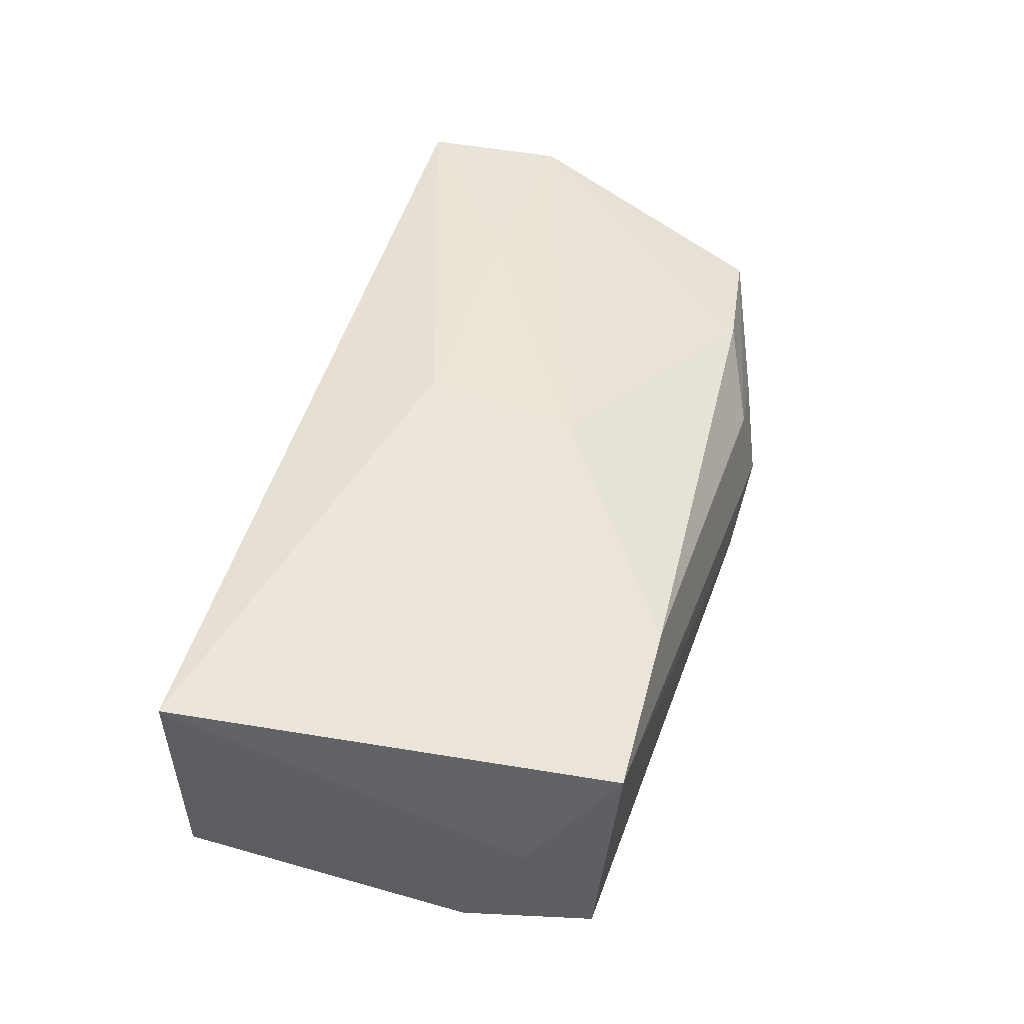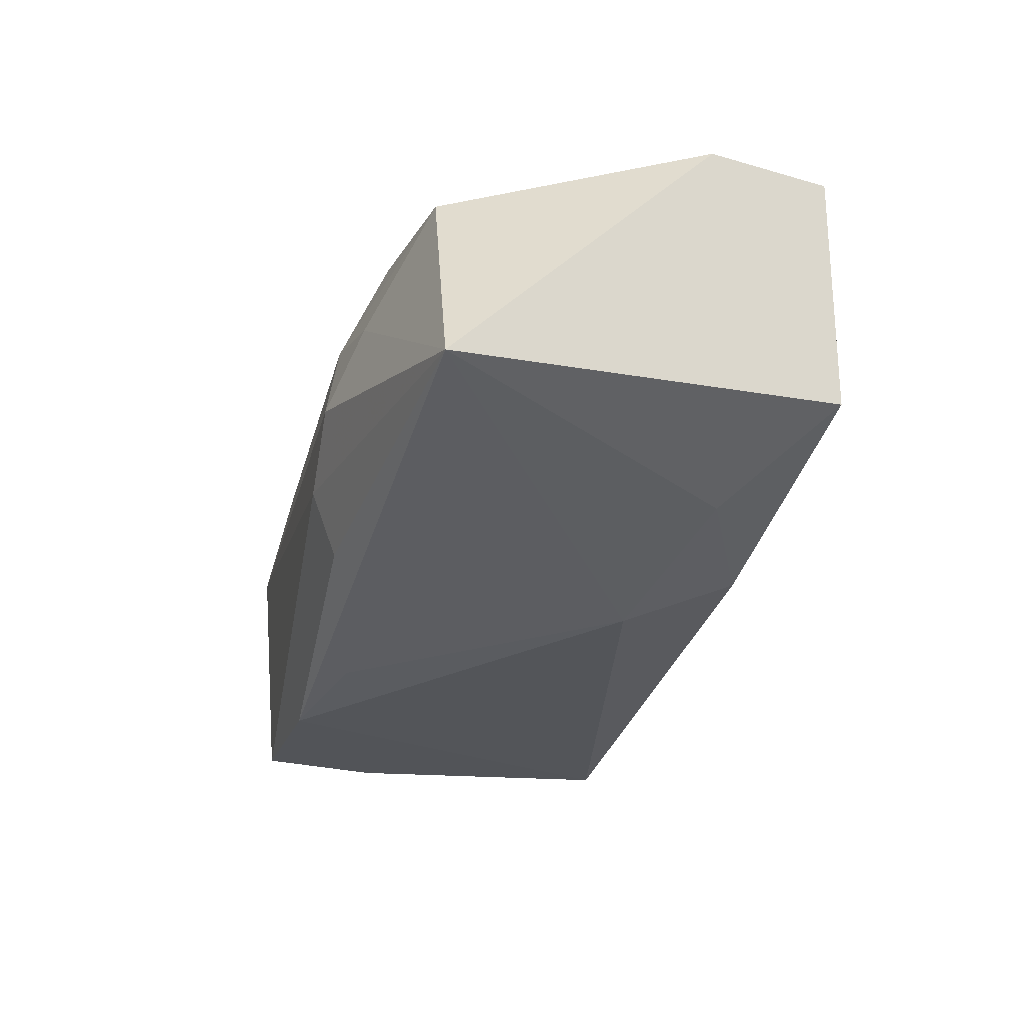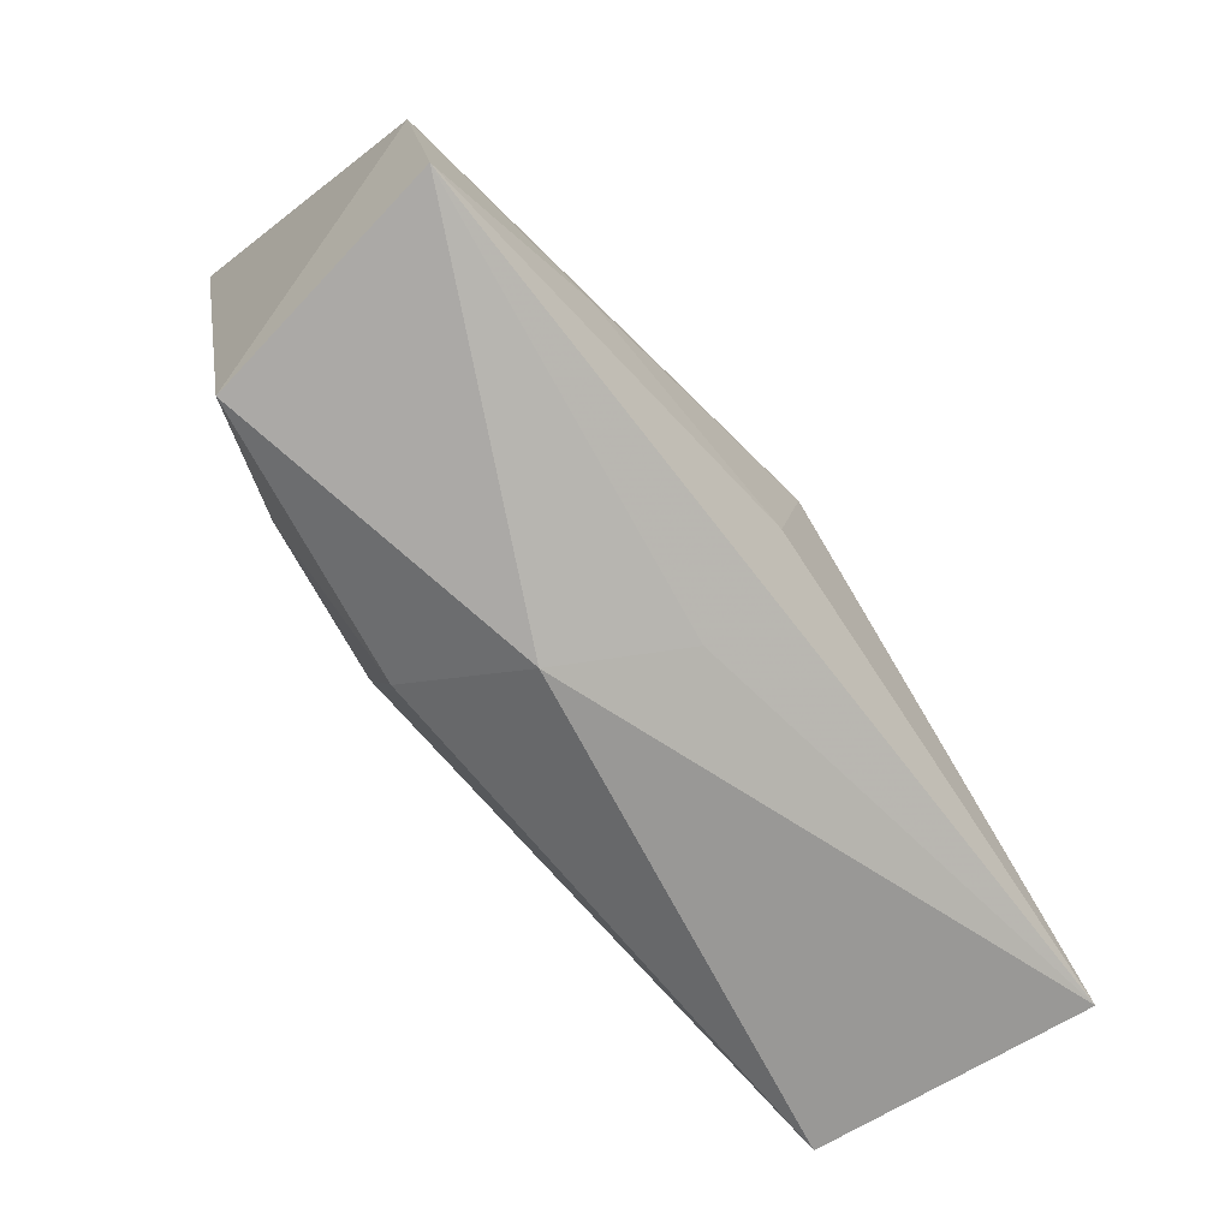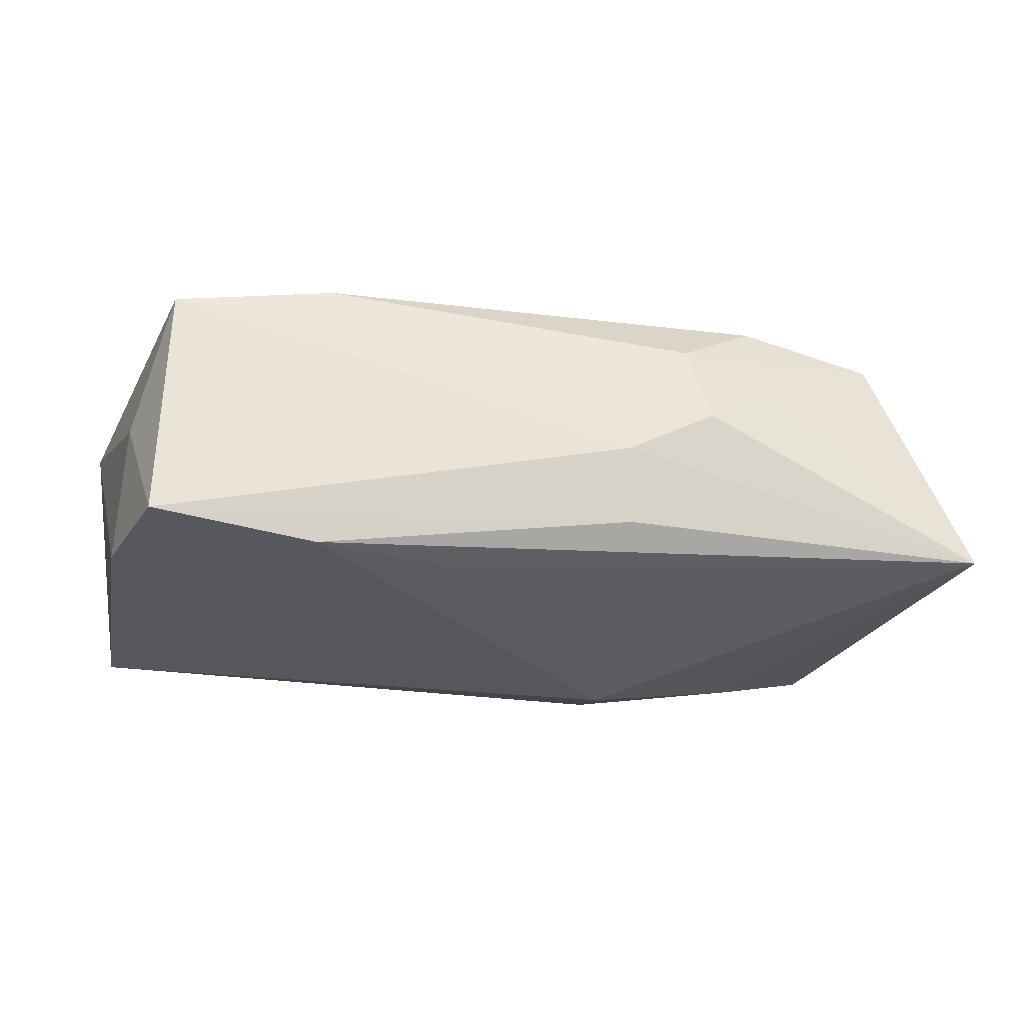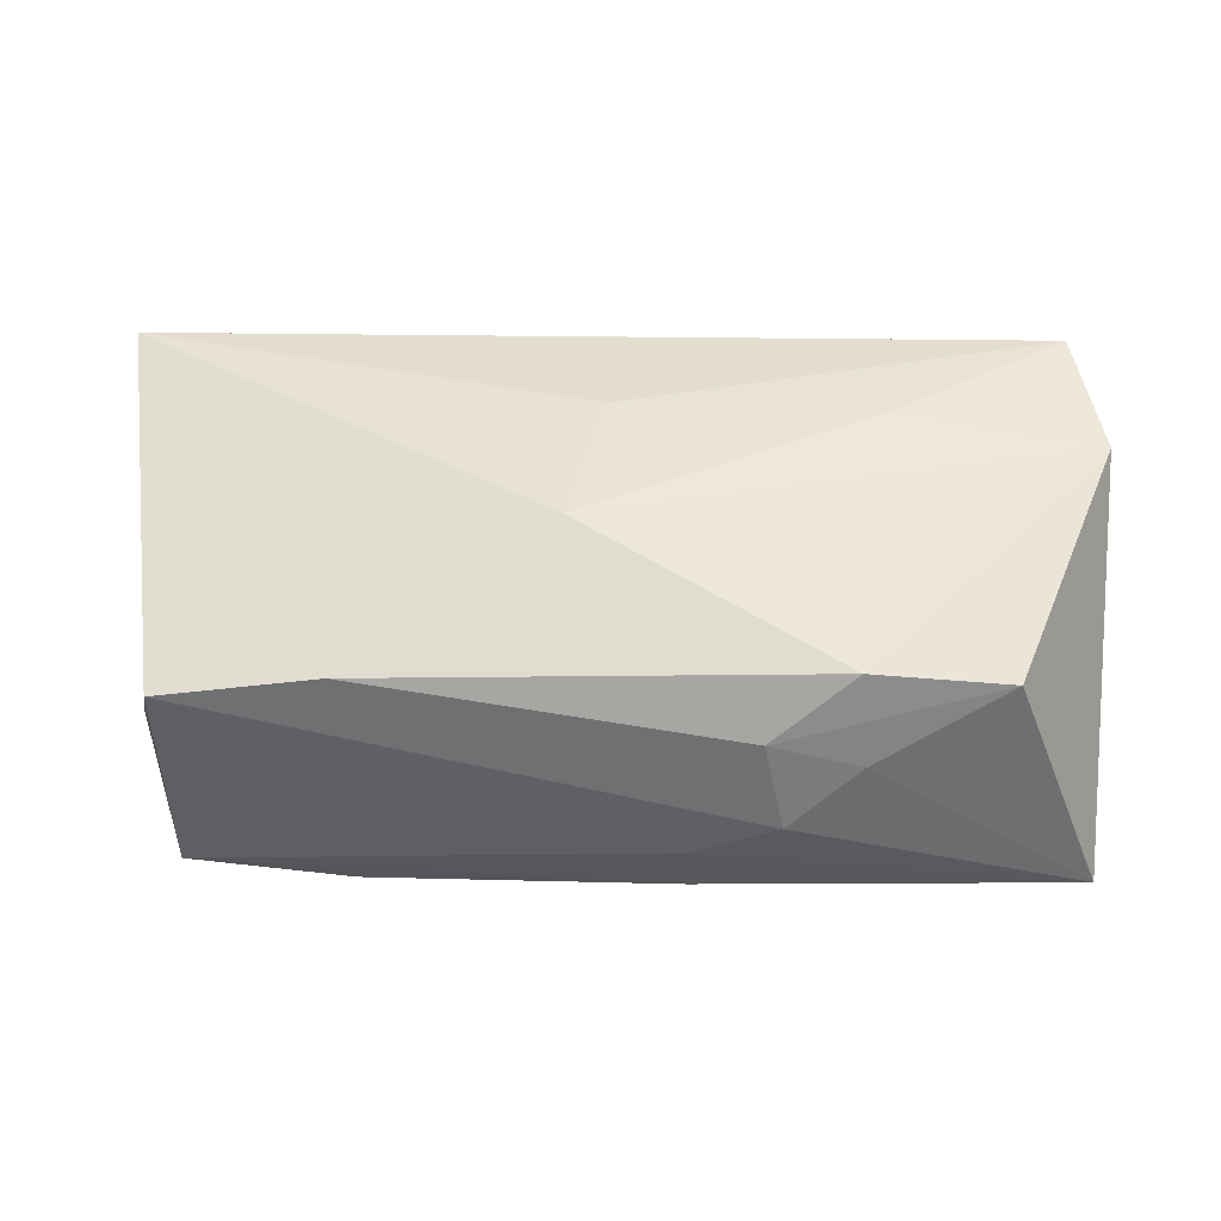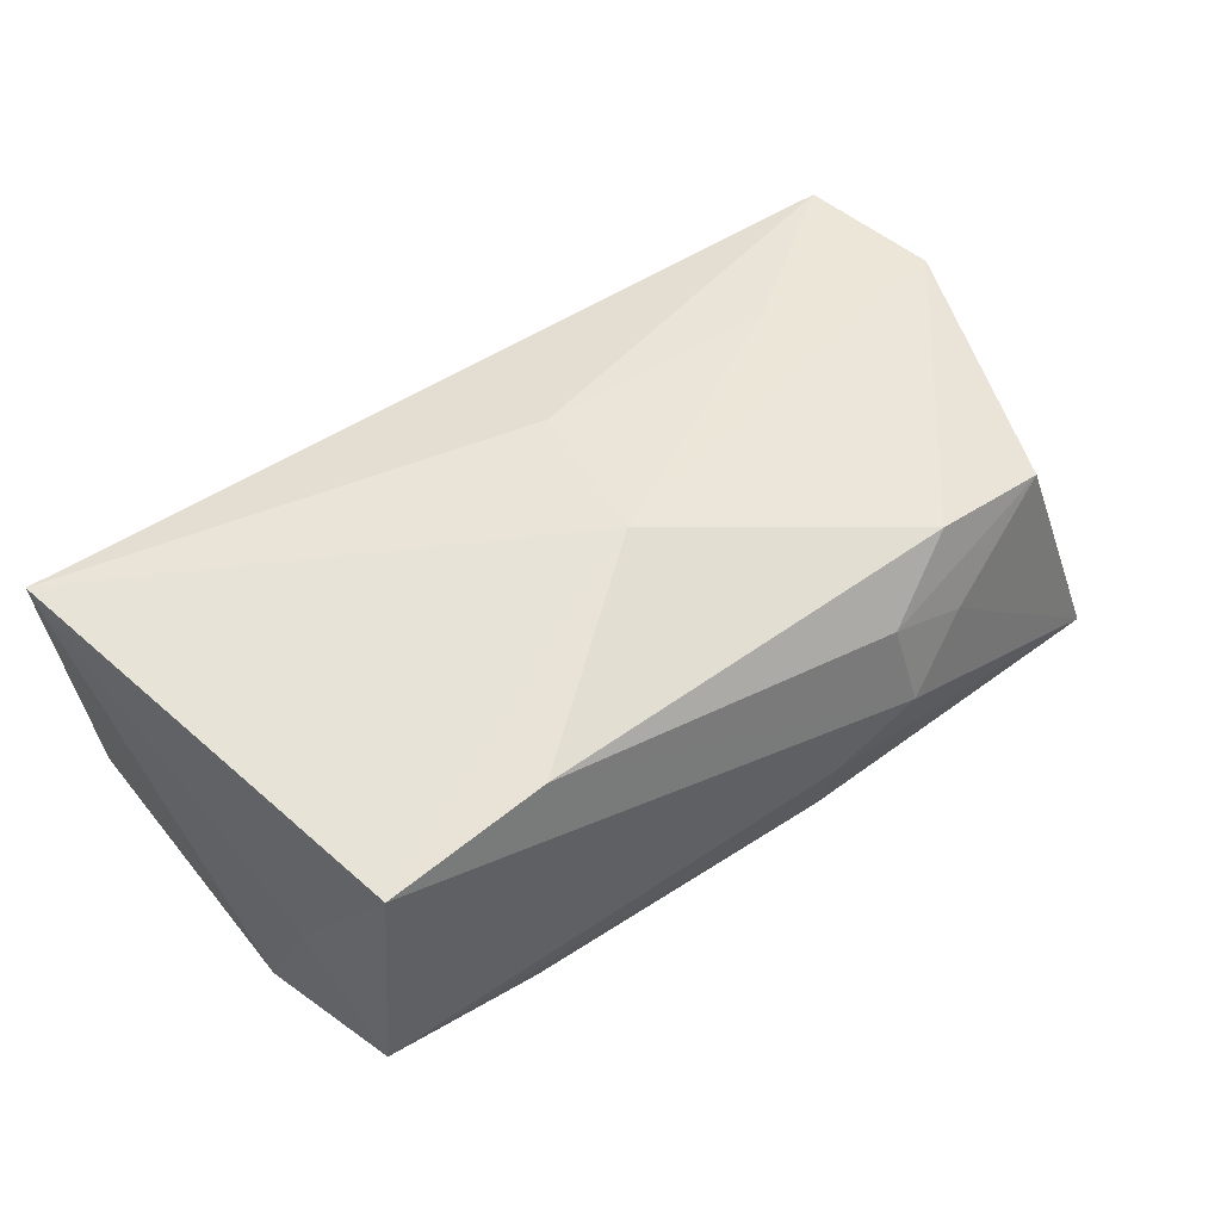
<metadata>
{"format":"obj","ext":"obj","renderer":"f3d","projection":"perspective","resolution":1024,"background":"white","views":[{"elev":45.8,"azim":101.0,"up":"+Z"},{"elev":-31.5,"azim":-110.6,"up":"+Z"},{"elev":-66.9,"azim":-50.3,"up":"+Y"},{"elev":-32.8,"azim":165.5,"up":"+Z"},{"elev":43.4,"azim":179.1,"up":"+Z"},{"elev":45.0,"azim":138.3,"up":"+Z"}]}
</metadata>
<code>
v 0.03819 0.009351 -0.002879
v 0.00352 0.00715 0.0161
v 0.03829 0.00388 -0.01312
v 0.02157 0.01847 0.009701
v 0.03579 0.01743 0.006882
v 0.0365 -0.02207 -0.01076
v -0.01949 0.02237 0.003314
v -0.01154 0.02251 0.006008
v -0.0123 -0.01691 -0.01142
v -0.03637 -0.01582 -0.006422
v -0.006225 0.02055 -0.01246
v 0.0405 -0.02076 0.0132
v -0.02561 -0.008769 -0.01228
v -0.01882 0.02019 0.01126
v -0.0001188 -0.006623 0.0161
v 0.009635 0.0146 -0.01596
v -0.03932 0.02115 -0.01214
v 0.02127 0.01619 -0.01623
v -0.001189 -0.01965 0.008787
v -0.02262 -0.00488 0.0161
v -0.03109 0.01966 0.009295
v -0.008103 -0.02207 -0.0006014
v -0.03902 -0.01485 0.01576
v -0.005678 0.02276 -0.006007
v -0.04095 -0.002553 0.01413
v -0.01058 -0.006201 -0.0164
v -0.01325 0.02394 -0.001901
v 0.03587 0.01541 -0.01444
f 2 25 20
f 2 12 5
f 17 10 25
f 25 10 23
f 23 20 25
f 15 12 2
f 2 20 15
f 15 23 12
f 20 23 15
f 12 6 3
f 26 6 9
f 28 3 18
f 18 6 26
f 18 3 6
f 13 17 26
f 10 17 13
f 26 9 13
f 13 9 10
f 22 6 12
f 22 23 10
f 10 9 22
f 22 9 6
f 28 5 1
f 1 3 28
f 1 5 12
f 12 3 1
f 26 17 16
f 16 18 26
f 17 18 16
f 24 5 28
f 24 27 5
f 17 27 24
f 12 23 19
f 19 22 12
f 23 22 19
f 28 18 11
f 11 24 28
f 11 18 17
f 17 24 11
f 5 27 4
f 27 8 4
f 2 5 4
f 21 17 25
f 7 8 27
f 7 21 8
f 7 27 17
f 17 21 7
f 14 4 8
f 8 21 14
f 2 4 14
f 14 25 2
f 14 21 25

</code>
